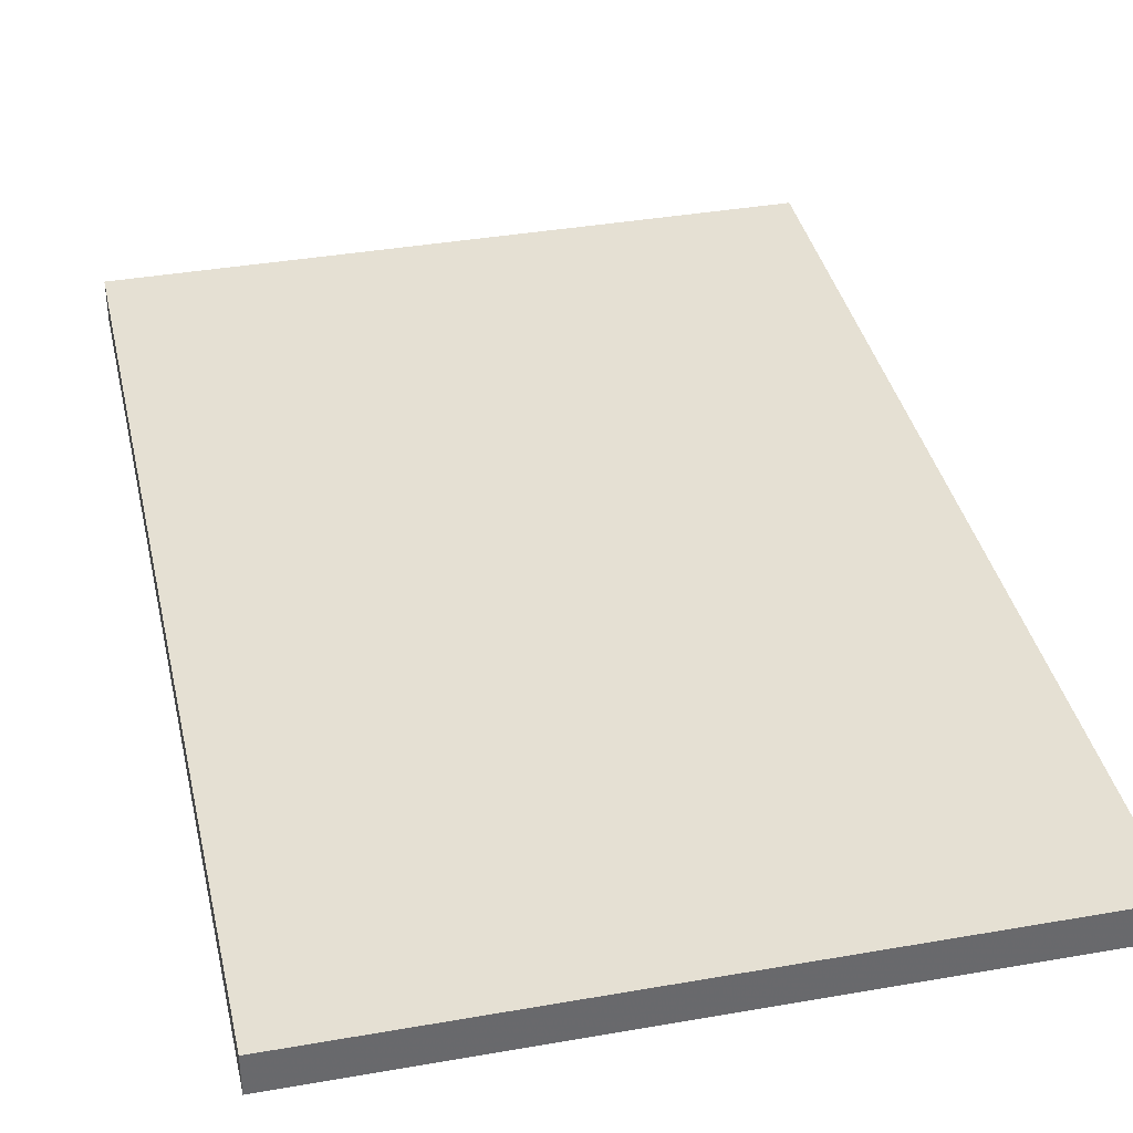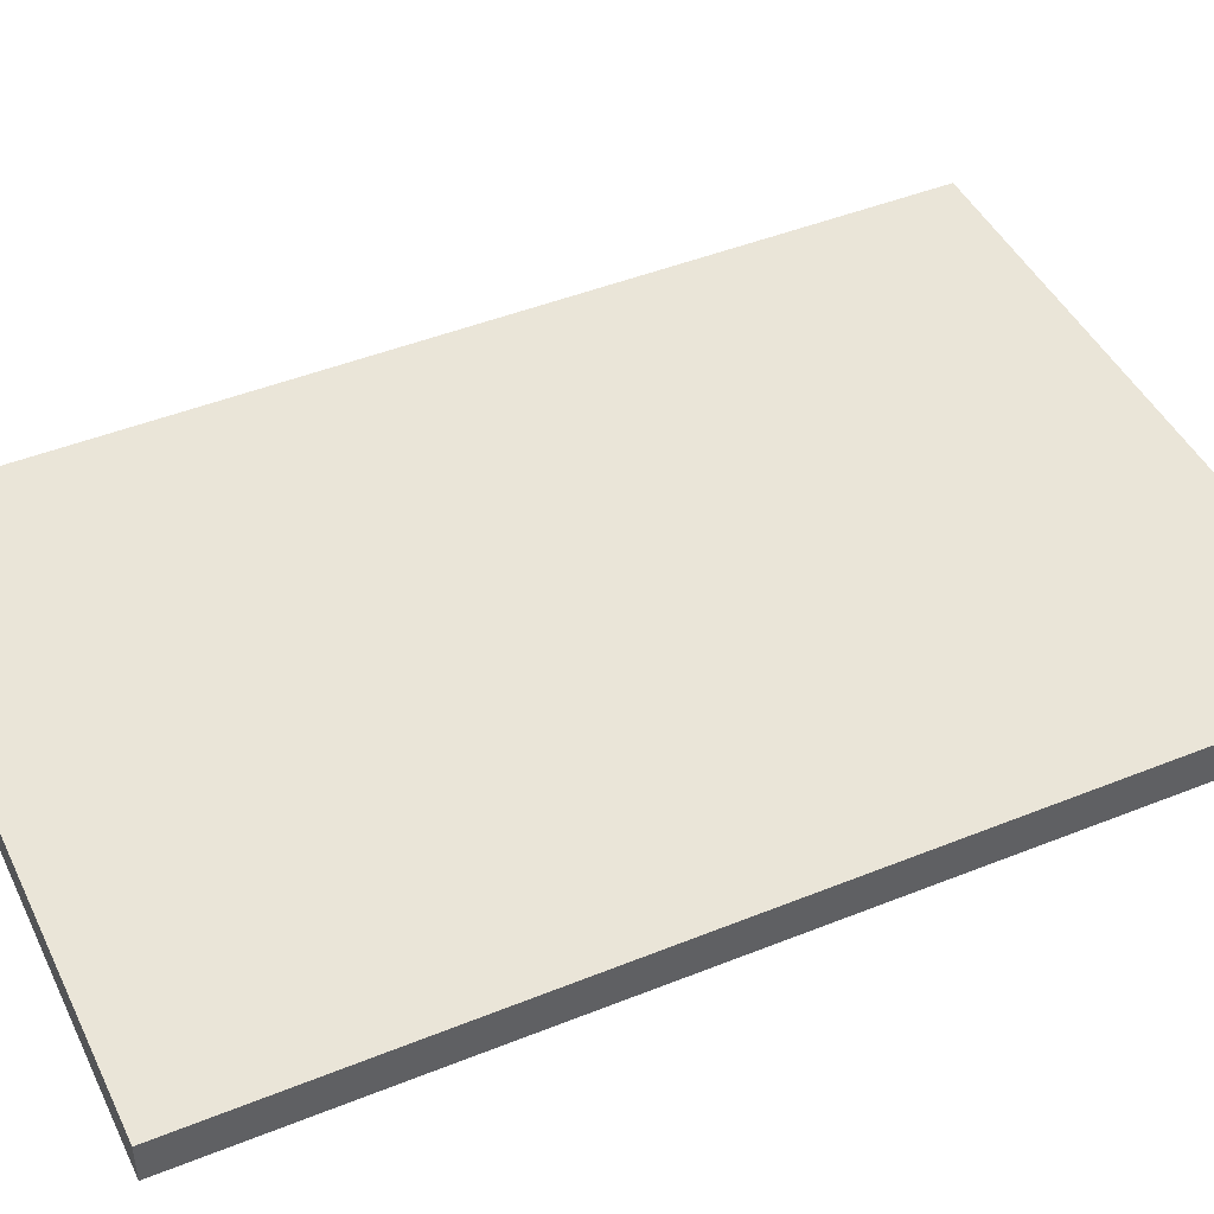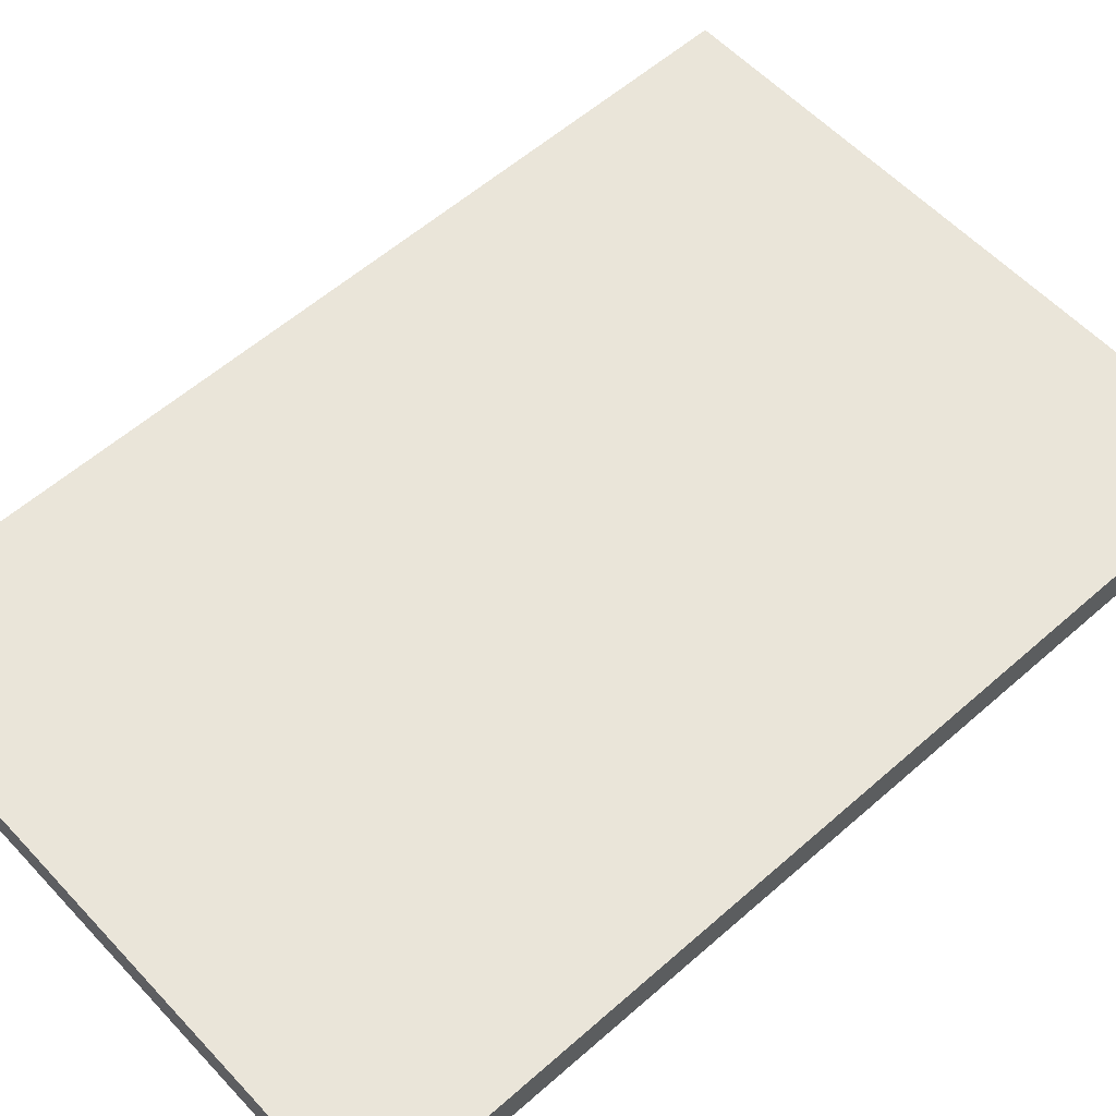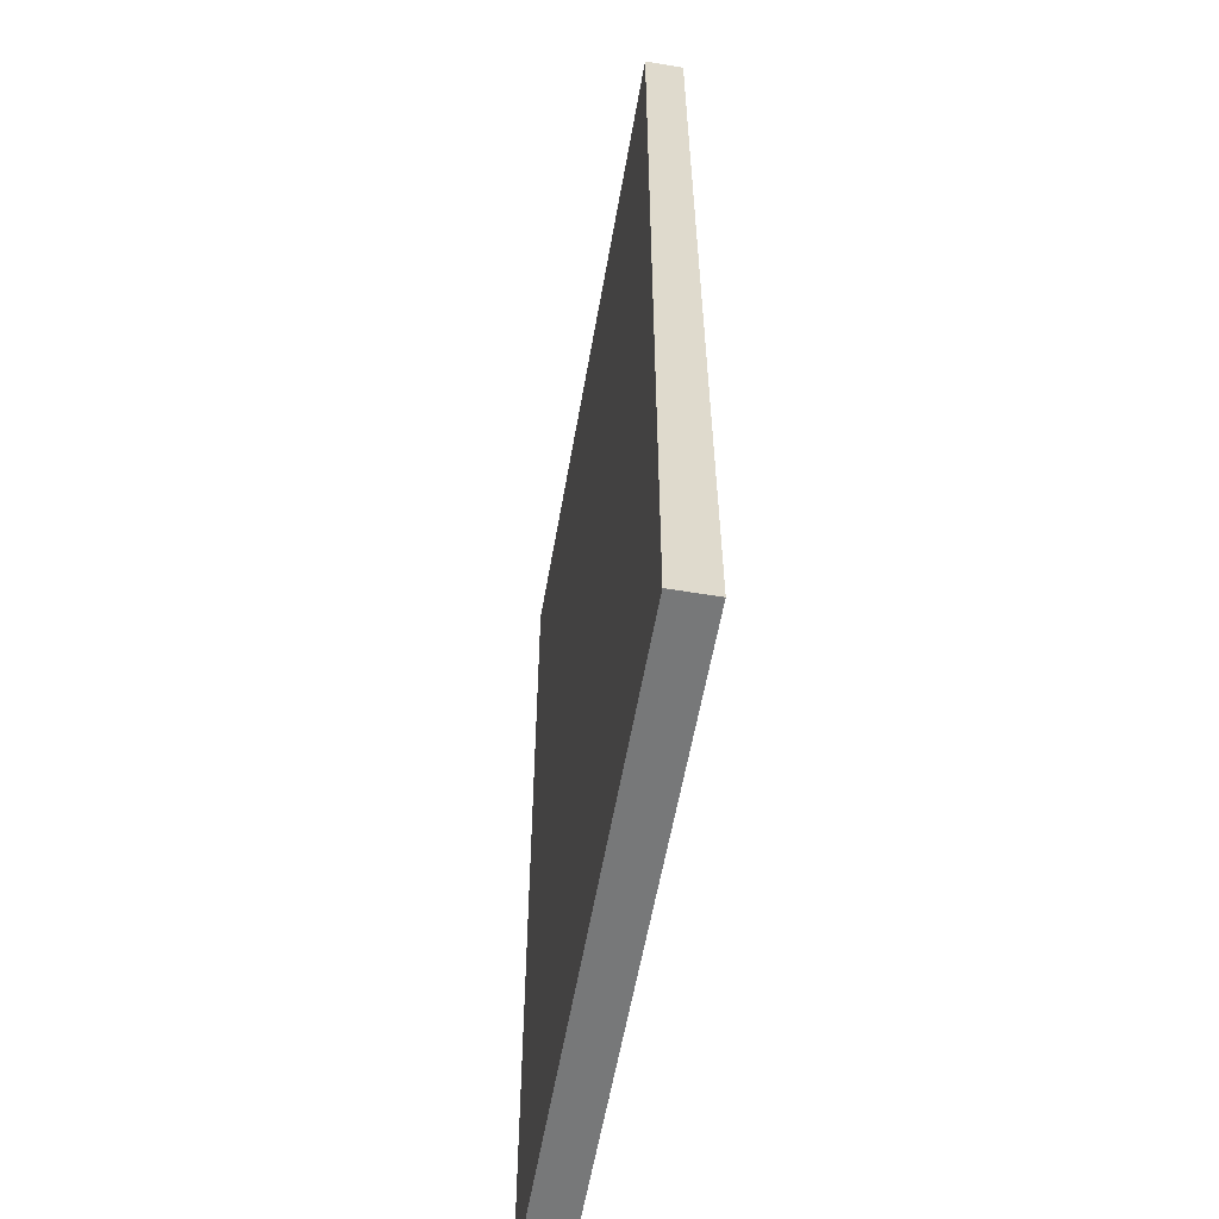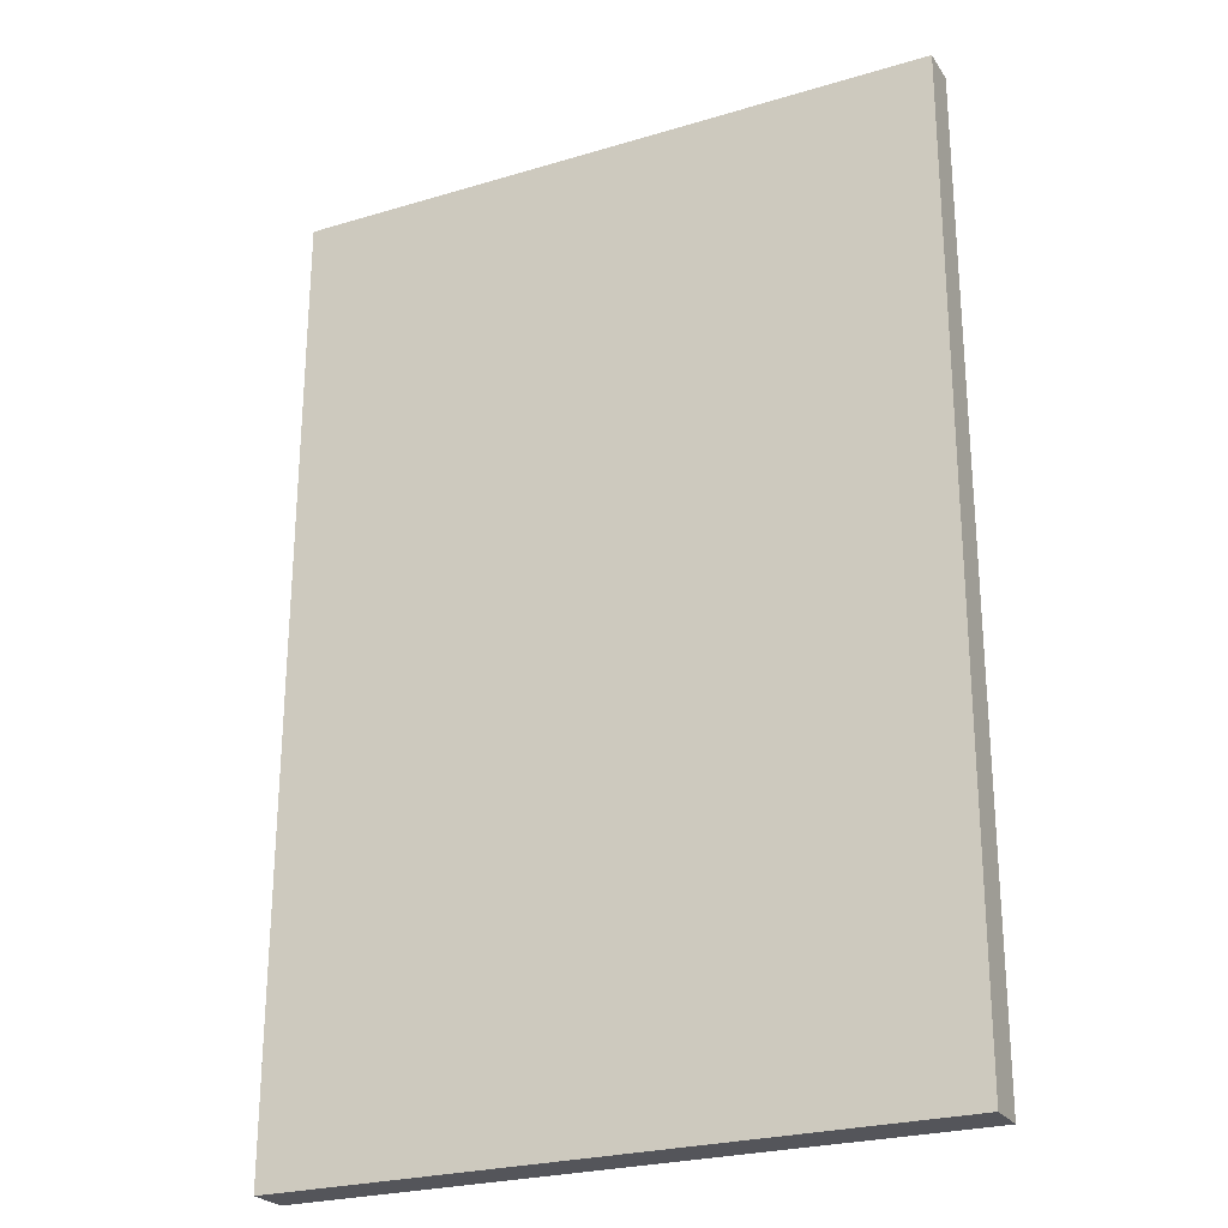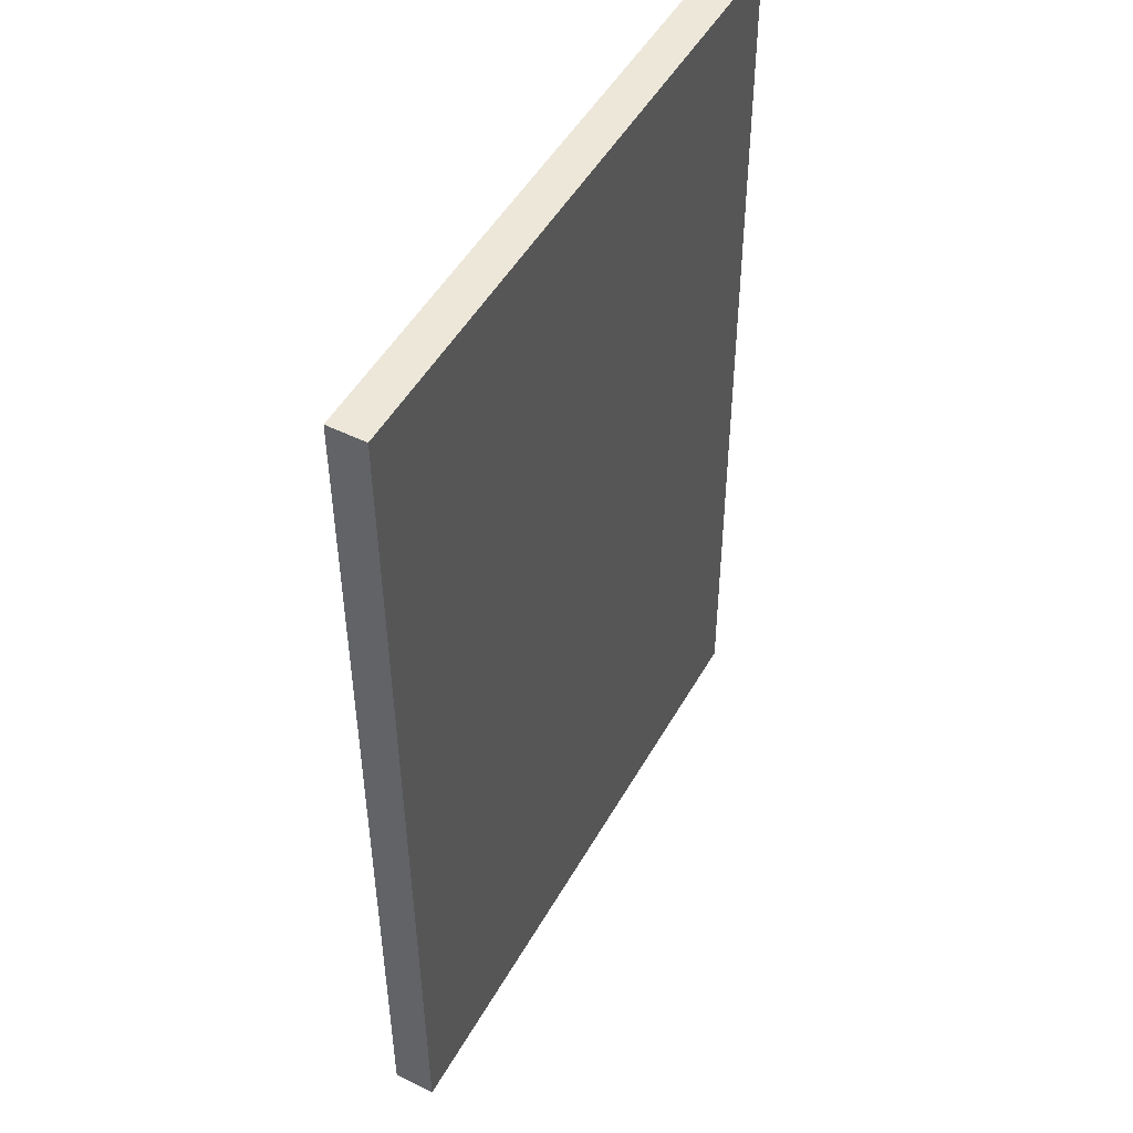
<metadata>
{"format":"obj","ext":"obj","renderer":"f3d","projection":"perspective","resolution":1024,"background":"white","views":[{"elev":37.7,"azim":-12.6,"up":"+Y"},{"elev":45.0,"azim":65.1,"up":"+Y"},{"elev":57.4,"azim":47.6,"up":"+Y"},{"elev":-57.4,"azim":80.2,"up":"+Z"},{"elev":-25.1,"azim":-154.1,"up":"+Z"},{"elev":49.6,"azim":118.6,"up":"+Z"}]}
</metadata>
<code>
v -0.293 0.01166 0.2178
v -0.293 0.003272 0.2178
v -0.293 0.003272 0.003157
v -0.4382 0.01268 0.003146
v -0.4382 0.003272 0.2178
v -0.293 0.01268 0.003146
v -0.4382 0.01166 0.2178
v -0.4382 0.003272 0.003157
f 1 2 3
f 5 2 1
f 5 3 2
f 6 1 3
f 6 3 4
f 6 4 1
f 7 5 1
f 7 1 4
f 7 4 5
f 8 5 4
f 8 4 3
f 8 3 5

</code>
